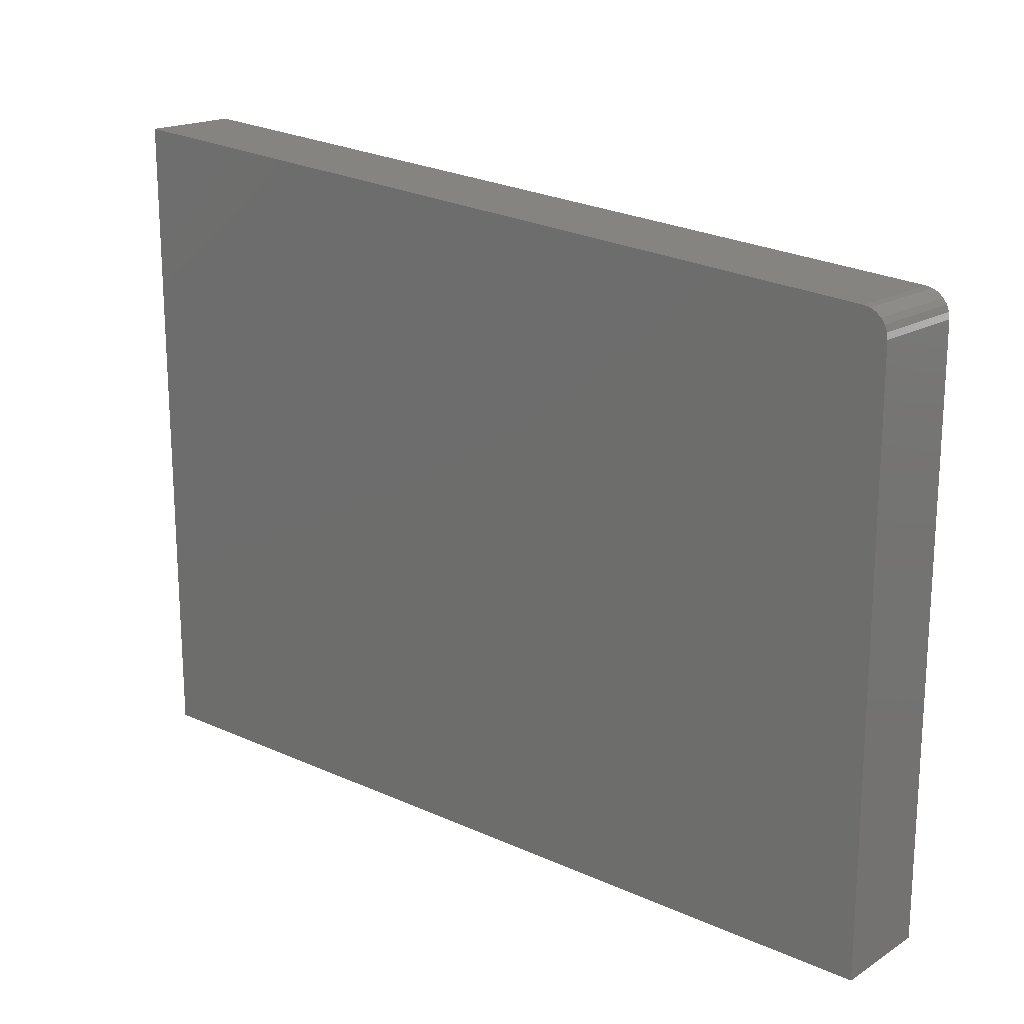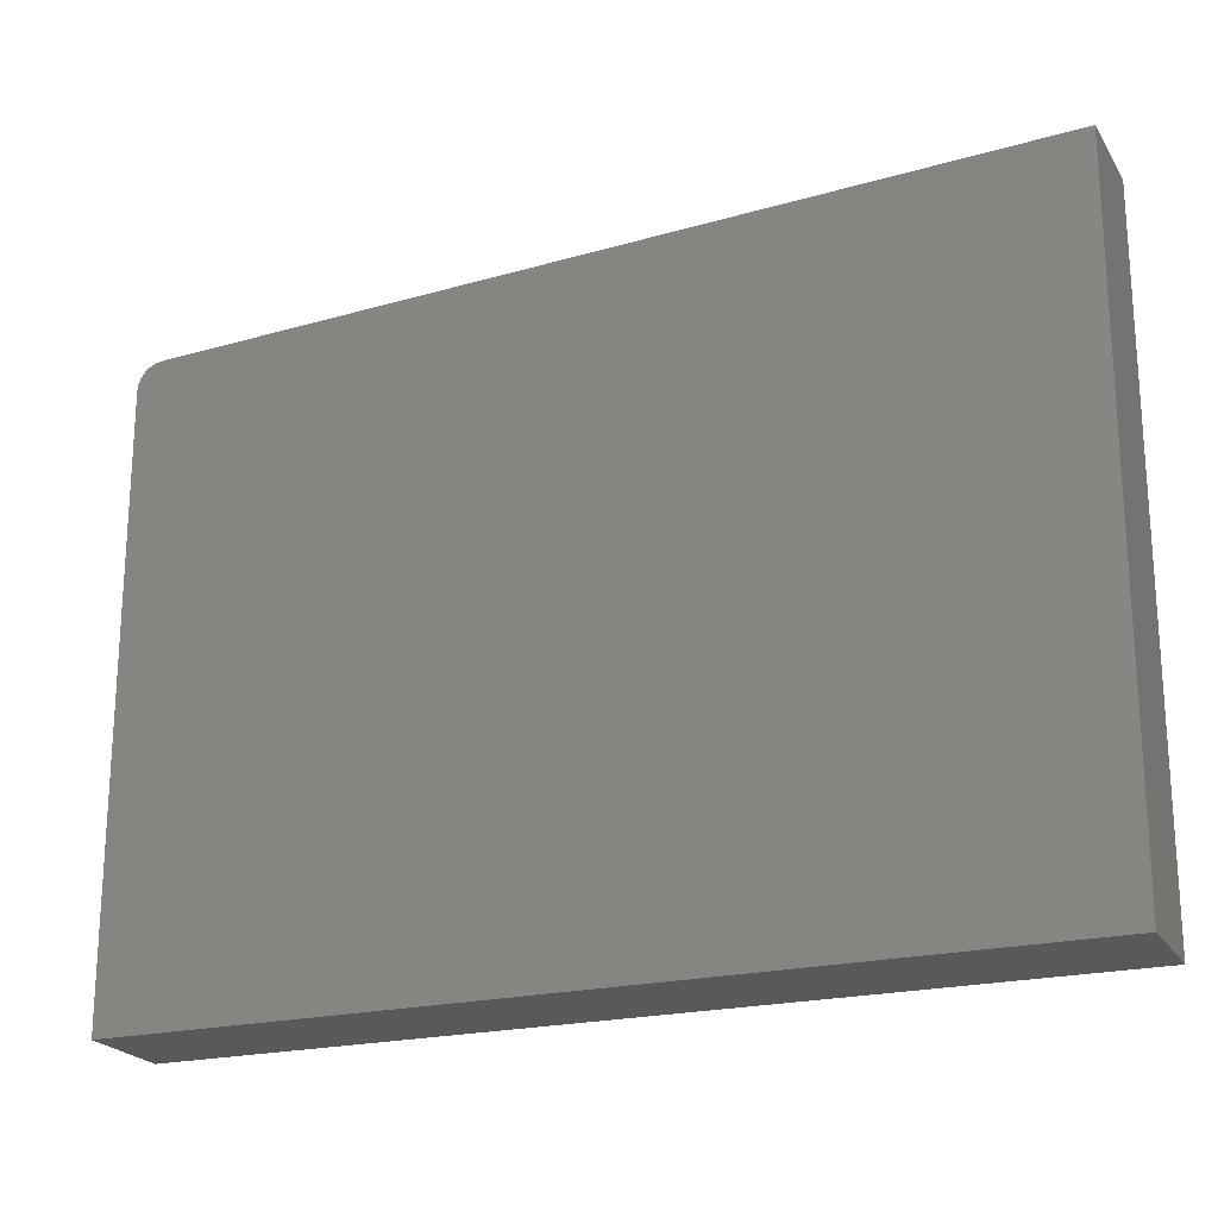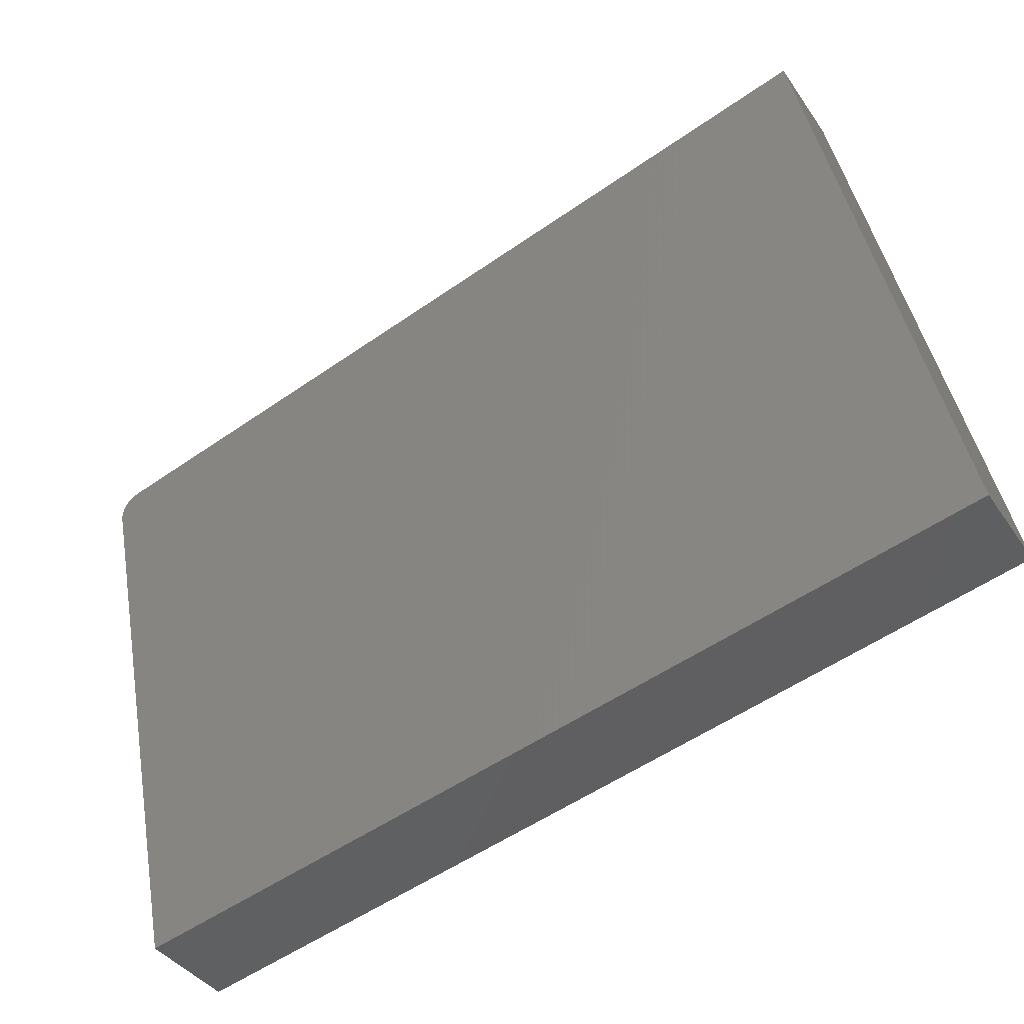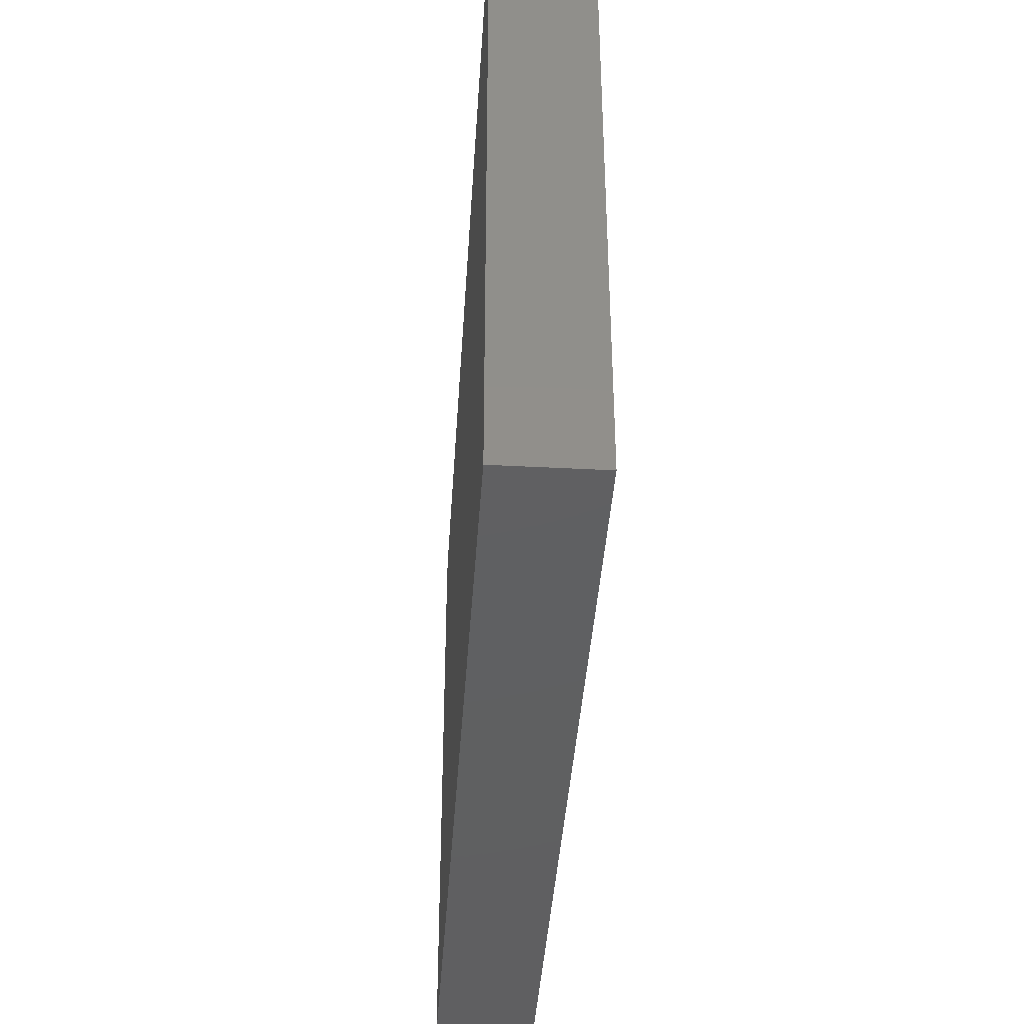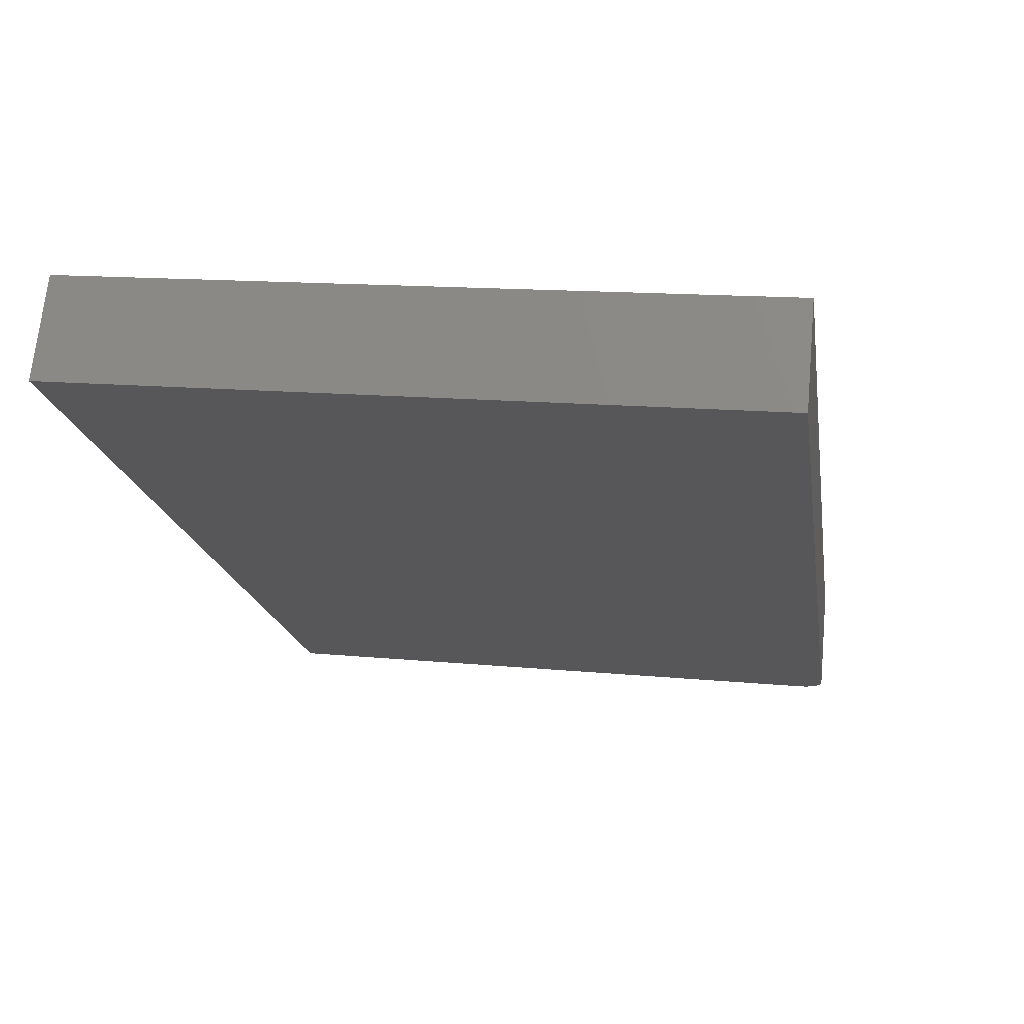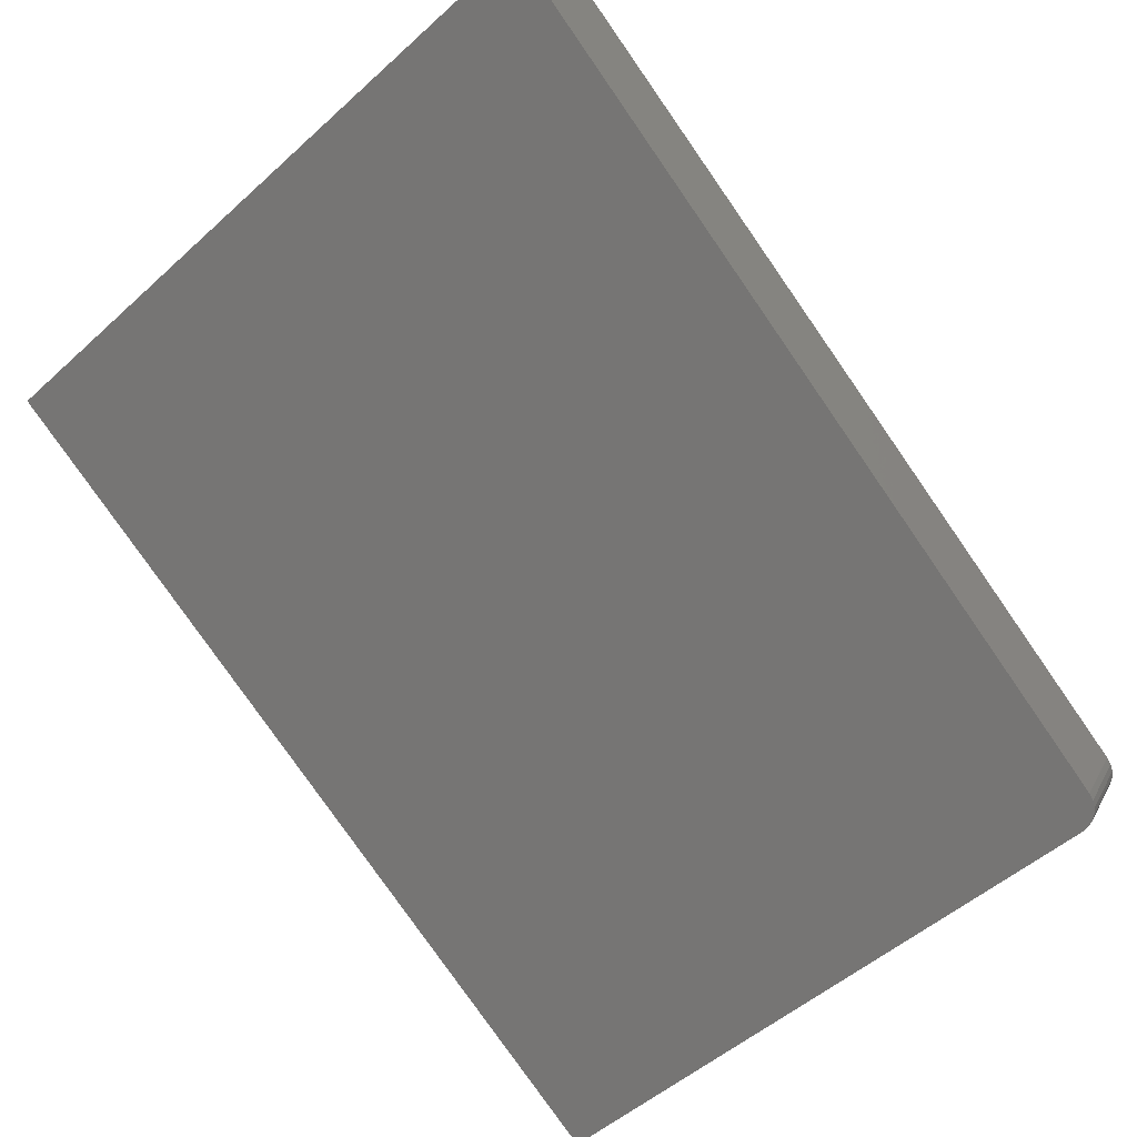
<metadata>
{"format":"stl","ext":"stl","renderer":"f3d","projection":"perspective","resolution":1024,"background":"white","views":[{"elev":19.8,"azim":-171.6,"up":"+Y"},{"elev":-21.7,"azim":-9.0,"up":"+Y"},{"elev":43.7,"azim":-10.1,"up":"+Z"},{"elev":-40.5,"azim":54.6,"up":"+Y"},{"elev":13.2,"azim":102.9,"up":"+Z"},{"elev":-50.8,"azim":134.6,"up":"+Z"}]}
</metadata>
<code>
# stl→obj: 20 verts, 36 faces
v 1.197e+04 601.4 3735
v 1.197e+04 0 3735
v 1.131e+04 562.9 3327
v 1.129e+04 0 3315
v 1.129e+04 540 3315
v 1.13e+04 545.7 3316
v 1.13e+04 551.1 3317
v 1.13e+04 555.8 3318
v 1.13e+04 559.5 3321
v 1.131e+04 561.9 3324
v 1.127e+04 560.2 3403
v 1.193e+04 598.6 3811
v 1.193e+04 0 3811
v 1.125e+04 0 3392
v 1.125e+04 537.2 3392
v 1.126e+04 559.2 3400
v 1.126e+04 556.7 3397
v 1.125e+04 553.1 3395
v 1.125e+04 548.4 3393
v 1.125e+04 543 3392
f 1 2 3
f 3 2 4
f 5 3 4
f 5 6 3
f 3 6 7
f 8 3 7
f 8 9 3
f 3 9 10
f 11 12 3
f 3 12 1
f 13 2 12
f 12 2 1
f 14 4 13
f 13 4 2
f 5 4 15
f 15 4 14
f 3 10 11
f 11 10 16
f 16 10 9
f 17 9 8
f 18 8 7
f 19 7 6
f 20 6 5
f 15 20 5
f 20 19 6
f 19 18 7
f 18 17 8
f 17 16 9
f 12 11 13
f 13 11 14
f 14 11 15
f 15 11 20
f 20 11 19
f 19 11 18
f 18 11 17
f 17 11 16

</code>
